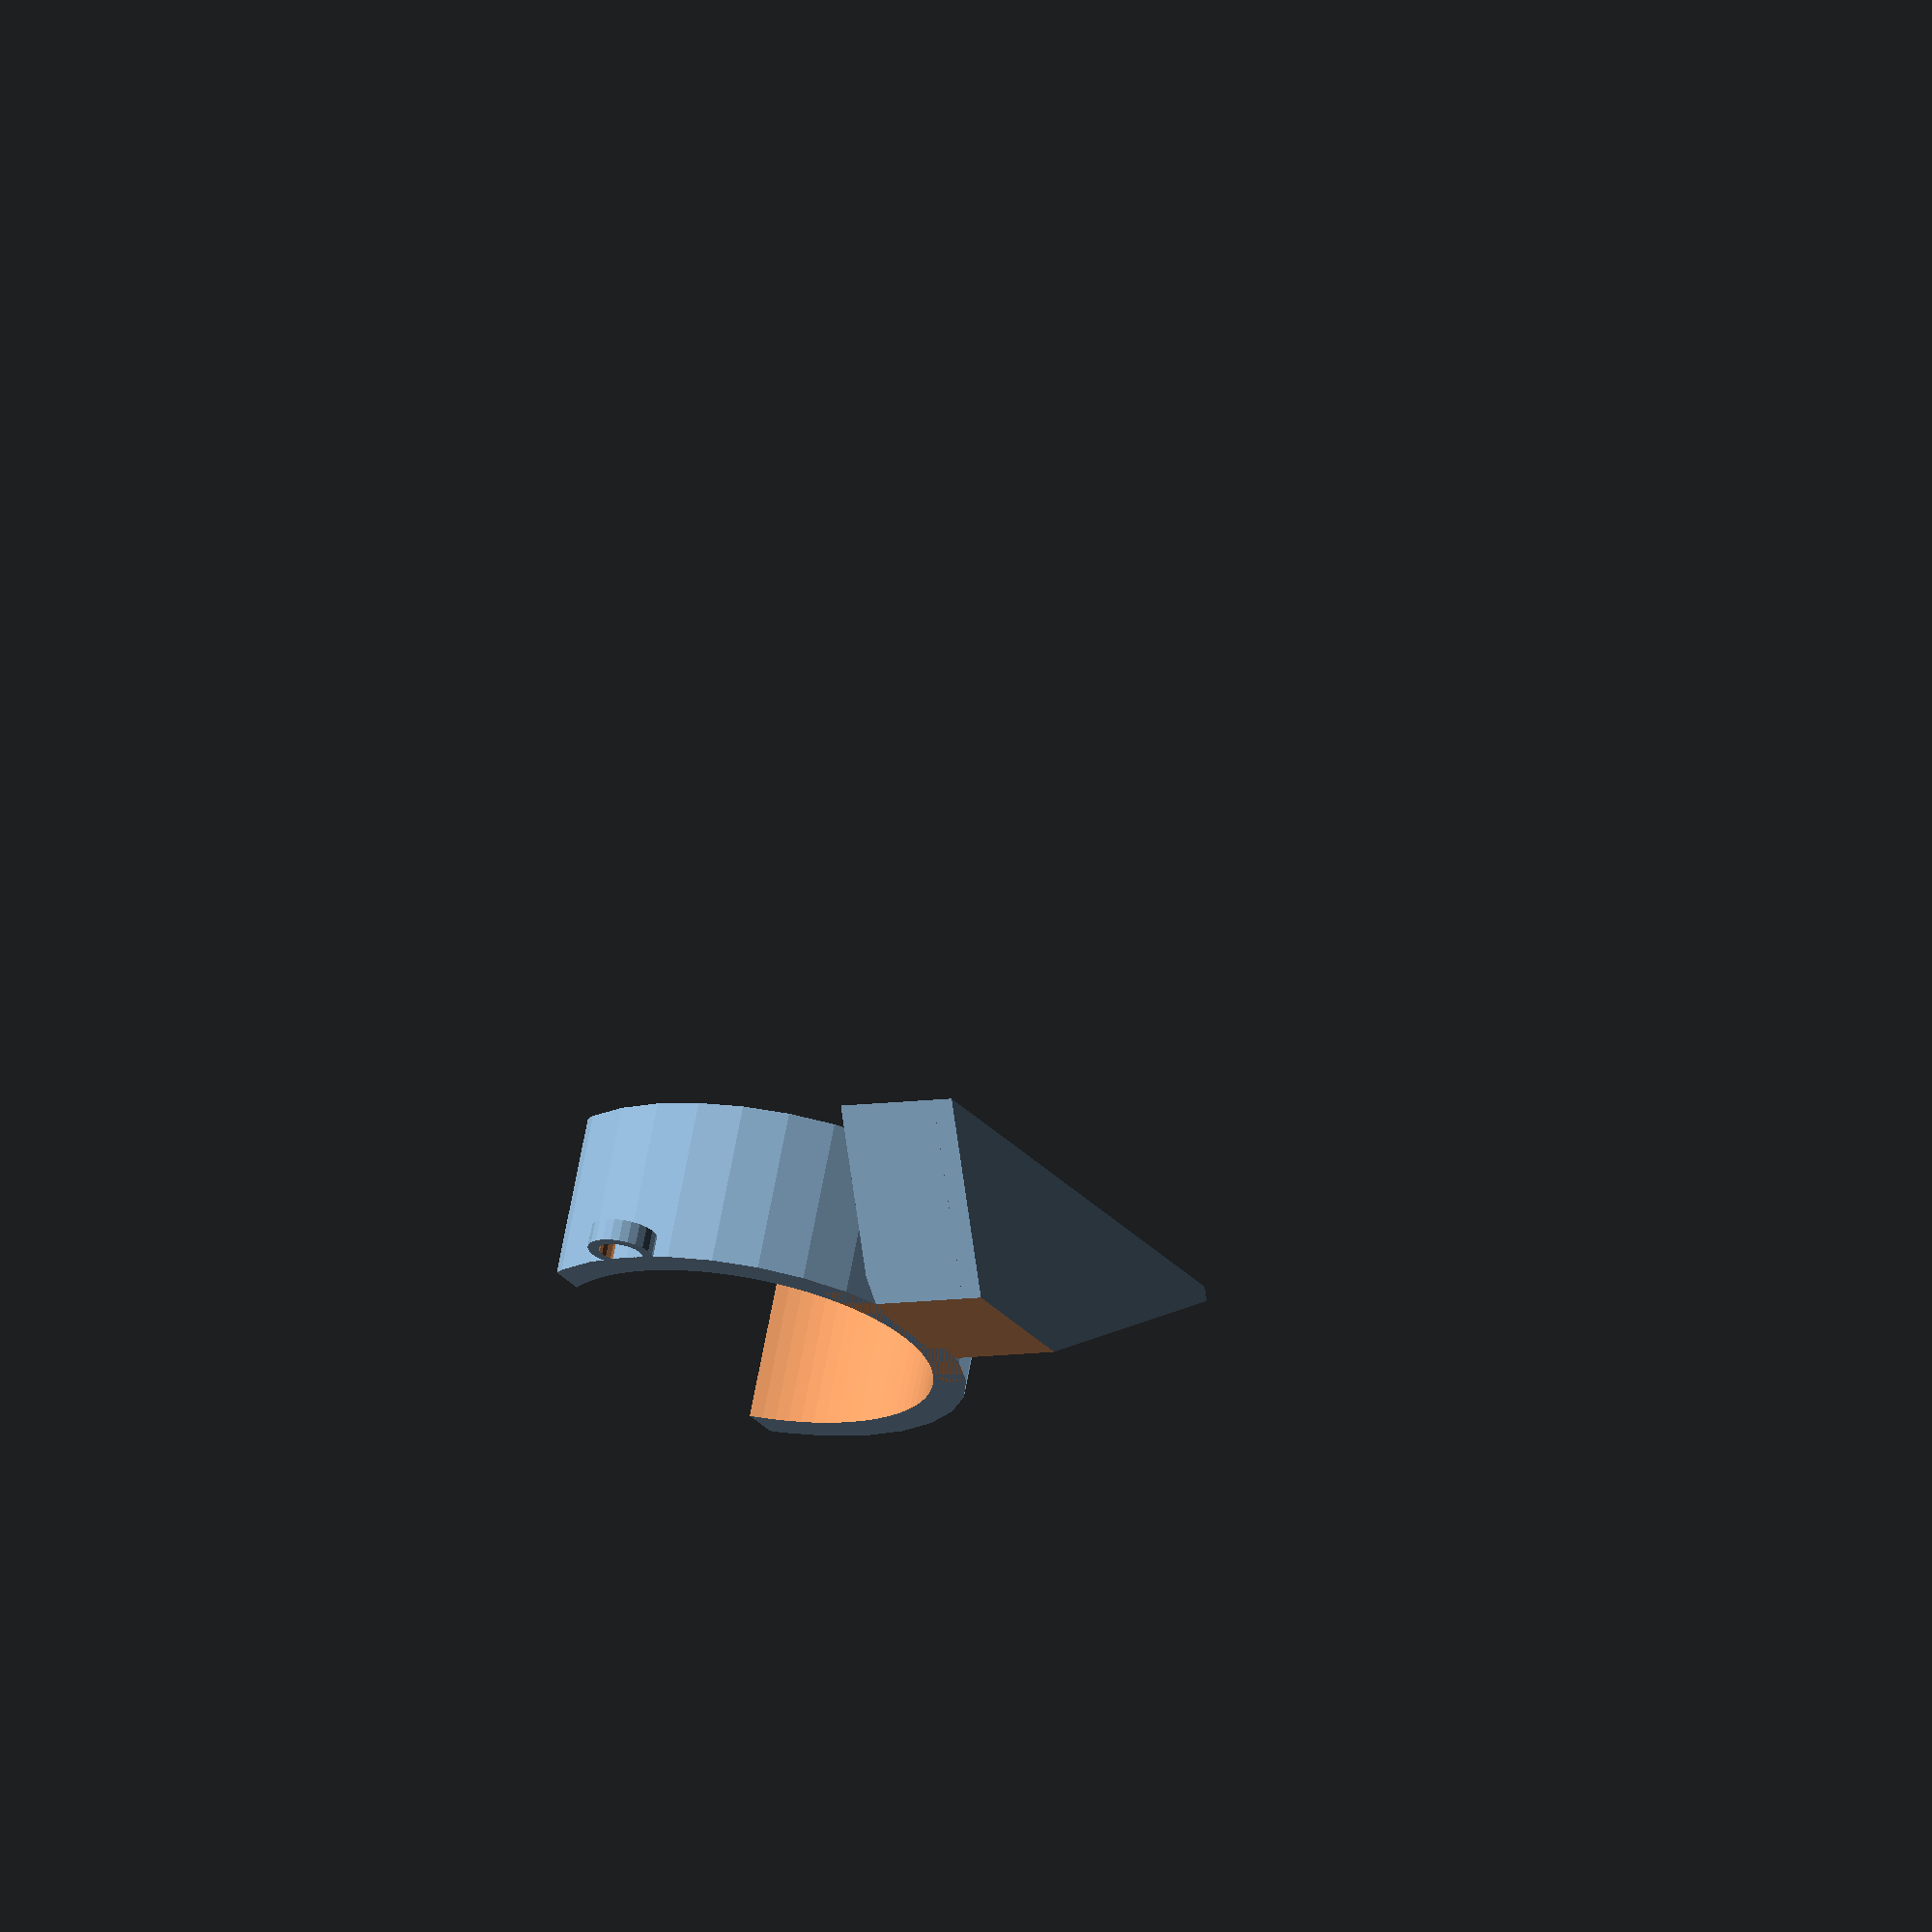
<openscad>
r = 17;
dr = 3;
h = 15;

module clip () {
difference(){
    cylinder(h=h,r=r+dr);
    translate([0,0,-1]) cylinder(h=h+2,r=r,$fn=90);
    translate([0,-17-2,2]) cube([40,20,2*h+2],true);
}
translate([r+dr+1,0,0])
    difference() {
        cylinder(h=2,r=3,$fn=24);
        translate([0,0,-1])cylinder(h=4,r=2,$fn=24);
    }
}

module tablet () {
    difference() {
        scale(.5)scale([1.8,1.1,1.8]) {
            sphere(10);
            cylinder(30, r=10);
            rotate([0,90,0]) { cylinder(30, r=10); }
            translate([0,-10,0]) { cube([30,20,30]); }
        }
        translate([-20,2,-20]) { cube([80,15,80]); }
    }
}

module socket () {
    rotate([0,-56,0]) {
        difference() {
            translate([-12,-8,-12]) { cube([35,12,35]); }
            tablet();
        }
    }
}

clip();
difference() {
    translate([0,r+9,11]) socket();
    translate([-10,15,-20]) cube(20);
    translate([-30,0,h]) cube(55);
}

</openscad>
<views>
elev=111.2 azim=123.0 roll=349.3 proj=o view=solid
</views>
